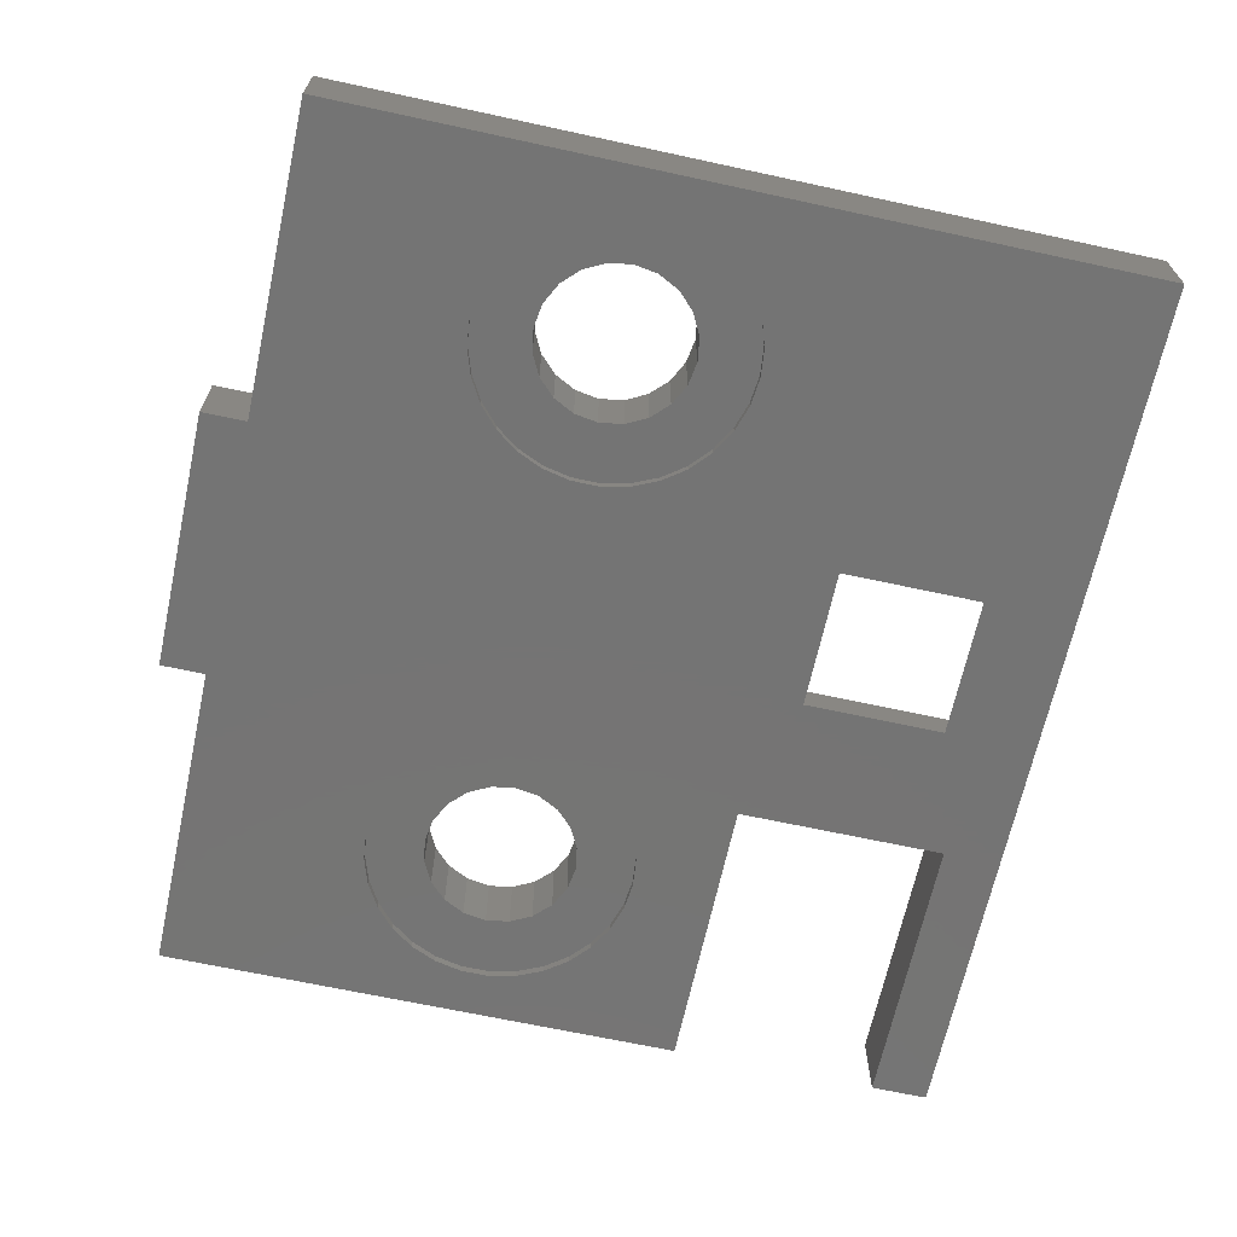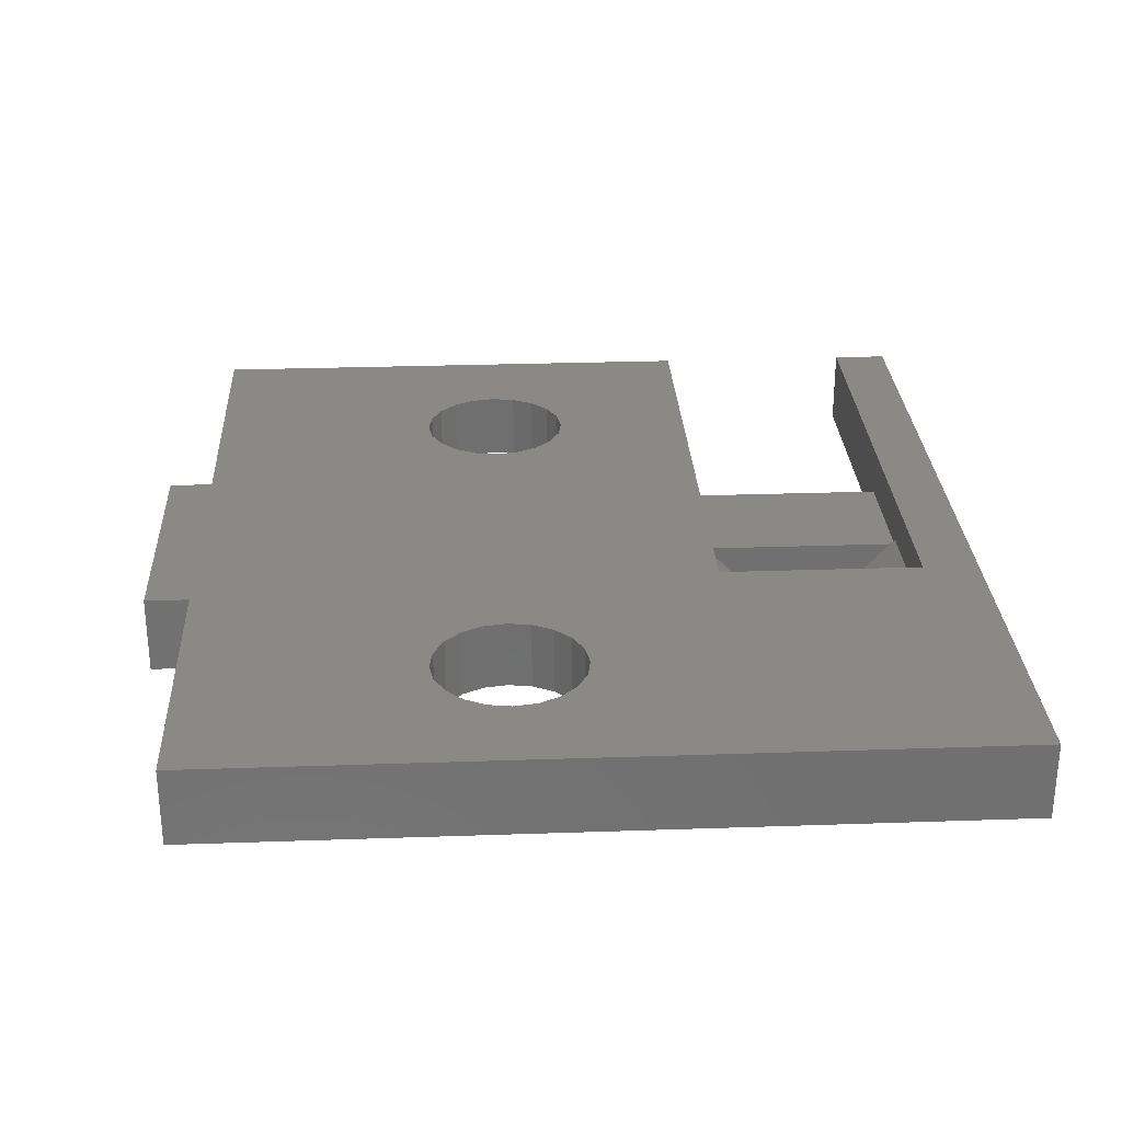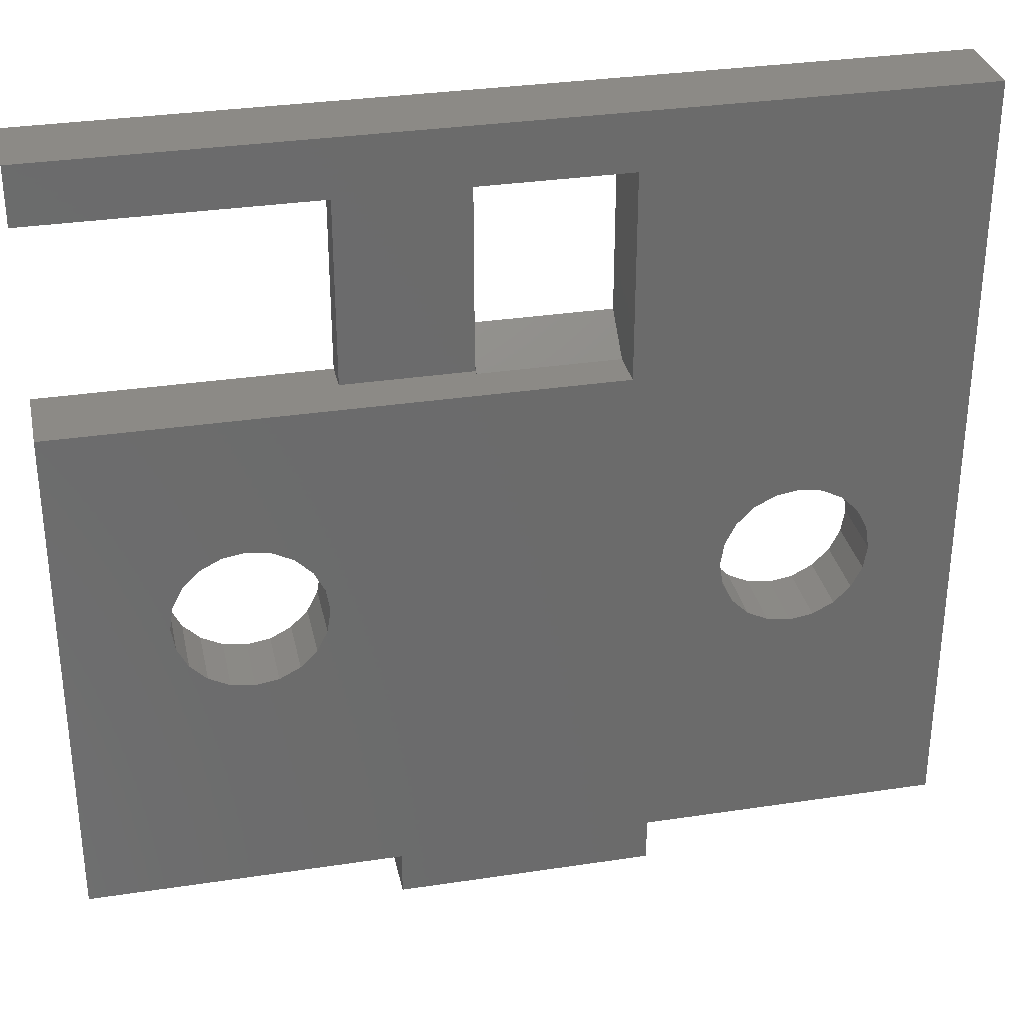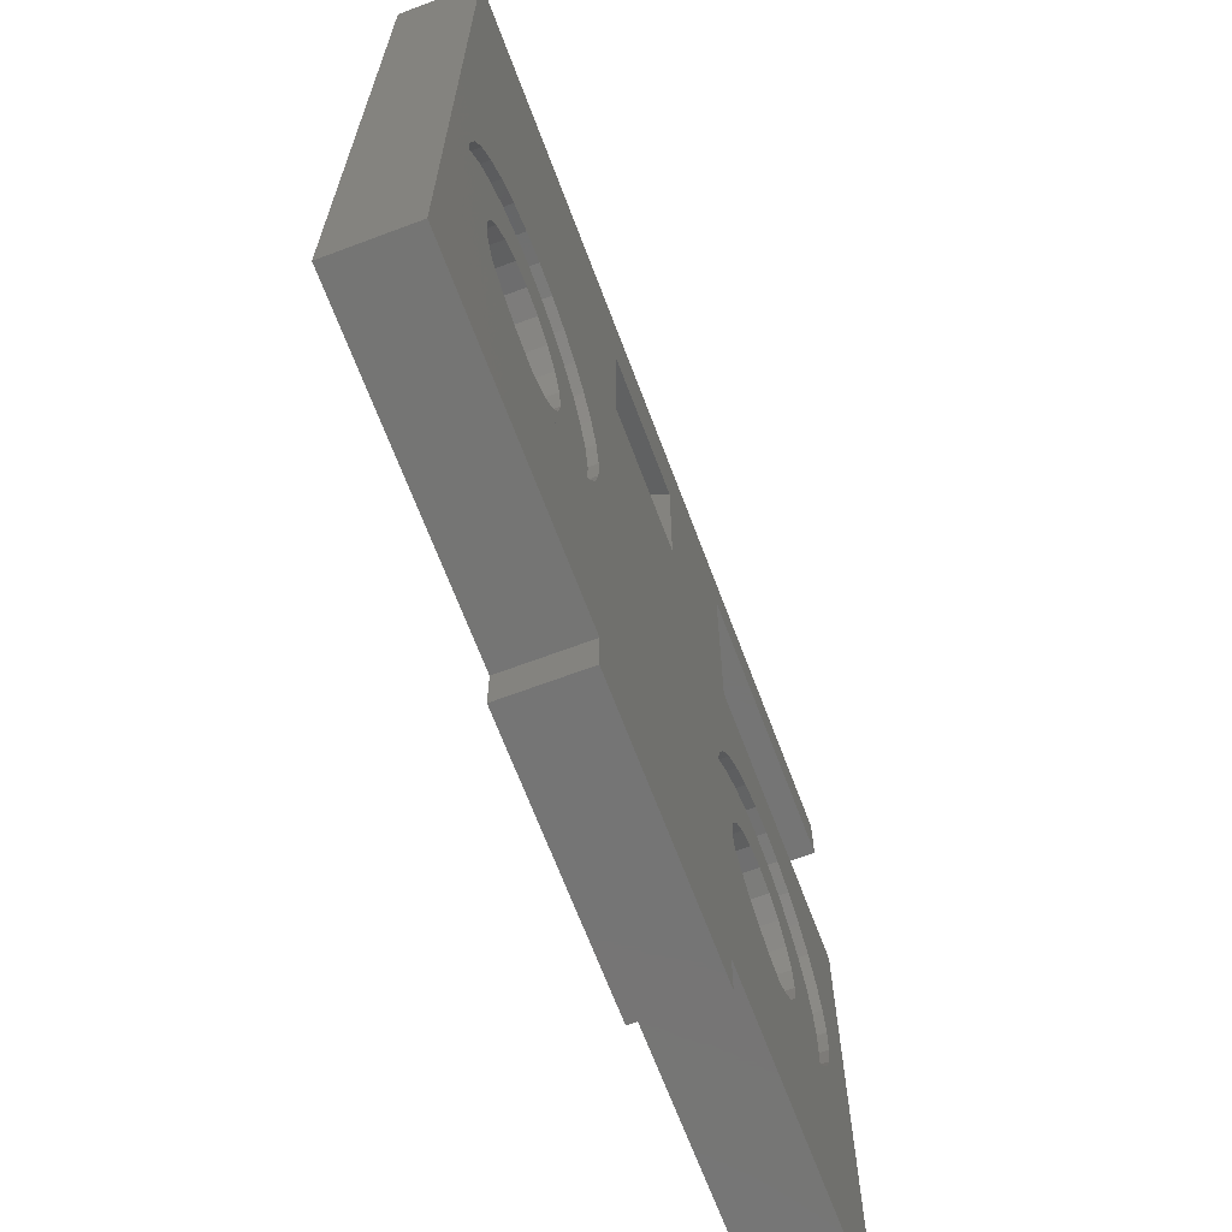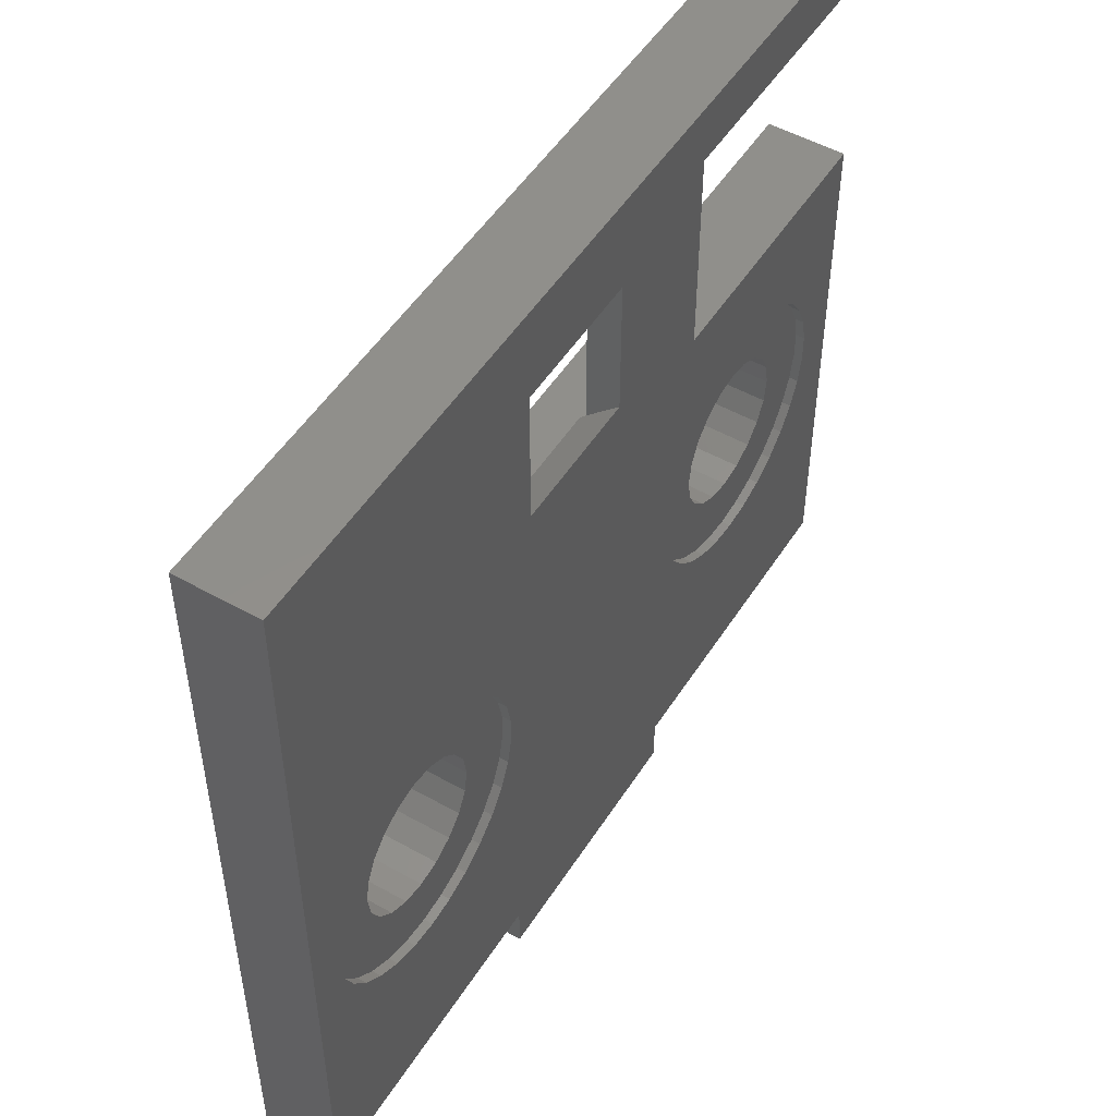
<metadata>
{"format":"stl","ext":"stl","renderer":"f3d","projection":"perspective","resolution":1024,"background":"white","views":[{"elev":-66.7,"azim":77.7,"up":"+Z"},{"elev":28.1,"azim":87.0,"up":"+Z"},{"elev":32.1,"azim":-12.0,"up":"+Y"},{"elev":-67.4,"azim":110.6,"up":"+Y"},{"elev":50.8,"azim":121.5,"up":"+Y"}]}
</metadata>
<code>
# stl→obj: 242 verts, 492 faces
v 95.8 19.43 67.7
v 96.25 21.86 67.7
v 96.26 19.01 67.7
v 95.26 19.74 67.7
v 94.66 19.93 67.7
v 94.03 20 67.7
v 93.41 19.93 67.7
v 90 21.86 67.7
v 92.81 19.74 67.7
v 92.27 19.43 67.7
v 91.81 19.01 67.7
v 91.44 18.5 67.7
v 91.18 17.93 67.7
v 91.05 17.31 67.7
v 91.05 16.69 67.7
v 102.9 10 67.7
v 96.89 16.07 67.7
v 97.02 16.69 67.7
v 96.63 15.5 67.7
v 97.1 10 67.7
v 96.26 14.99 67.7
v 95.8 14.57 67.7
v 95.26 14.26 67.7
v 94.66 14.07 67.7
v 94.03 14 67.7
v 90 10 67.7
v 93.41 14.07 67.7
v 92.81 14.26 67.7
v 92.27 14.57 67.7
v 91.18 16.07 67.7
v 91.44 15.5 67.7
v 91.81 14.99 67.7
v 102.9 9 67.7
v 102.2 22.62 67.7
v 97.1 9 67.7
v 109 17.31 67.7
v 109.7 10 67.7
v 109 16.69 67.7
v 108.9 16.07 67.7
v 108.6 15.5 67.7
v 108.3 14.99 67.7
v 107.8 14.57 67.7
v 107.3 14.26 67.7
v 106.7 14.07 67.7
v 106 14 67.7
v 105.4 14.07 67.7
v 104.8 14.26 67.7
v 103.1 16.69 67.7
v 103.2 16.07 67.7
v 103.4 15.5 67.7
v 103.8 14.99 67.7
v 104.3 14.57 67.7
v 109.7 27.8 67.7
v 108.9 17.93 67.7
v 108.6 18.5 67.7
v 108.3 19.01 67.7
v 107.8 19.43 67.7
v 107.3 19.74 67.7
v 106.7 19.93 67.7
v 106 20 67.7
v 105.4 19.93 67.7
v 104.8 19.74 67.7
v 104.3 19.43 67.7
v 103.8 19.01 67.7
v 103.4 18.5 67.7
v 103.1 17.31 67.7
v 103.2 17.93 67.7
v 102.2 25.76 67.7
v 96.25 26.52 67.7
v 99.11 25.76 67.7
v 97.02 17.31 67.7
v 96.89 17.93 67.7
v 99.11 22.62 67.7
v 96.63 18.5 67.7
v 90 27.8 67.7
v 90 26.52 67.7
v 97.1 10 69.46
v 97.1 9 69.46
v 102.9 9 69.46
v 102.9 10 69.46
v 109.7 10 69.46
v 90 10 69.46
v 109.7 27.8 69.46
v 99.11 26.41 68.42
v 99.11 21.97 68.42
v 102.2 26.52 69.46
v 102.2 26.52 68.55
v 102.2 21.86 69.46
v 102.2 21.86 68.55
v 99.12 26.41 68.42
v 99.12 26.52 68.55
v 96.25 26.52 69.46
v 96.25 26.52 68.42
v 99.12 26.52 68.42
v 99.12 21.86 68.55
v 96.25 21.86 69.46
v 96.25 21.86 68.42
v 99.12 21.86 68.42
v 99.12 21.97 68.42
v 90 26.52 69.46
v 90 21.86 69.46
v 107 15.62 67.9
v 106.6 15.38 69.46
v 107 15.62 69.46
v 106.6 15.38 67.9
v 106 15.3 69.46
v 106 15.3 67.9
v 107.4 16 67.9
v 107.4 16 69.46
v 104.4 16.47 69.46
v 104.3 17 67.9
v 104.3 17 69.46
v 104.4 16.47 67.9
v 107.7 17.53 67.9
v 107.4 18 69.46
v 107.4 18 67.9
v 107.7 17.53 69.46
v 104.7 16 69.46
v 104.7 16 67.9
v 105 15.62 69.46
v 105 15.62 67.9
v 104.4 17.53 67.9
v 104.4 17.53 69.46
v 106.6 18.62 67.9
v 107 18.38 69.46
v 106.6 18.62 69.46
v 107 18.38 67.9
v 105.5 15.38 69.46
v 105.5 15.38 67.9
v 106 18.7 67.9
v 106 18.7 69.46
v 107.7 16.47 67.9
v 107.7 17 69.46
v 107.7 17 67.9
v 107.7 16.47 69.46
v 105 18.38 67.9
v 105.5 18.62 69.46
v 105 18.38 69.46
v 105.5 18.62 67.9
v 104.7 18 69.46
v 104.7 18 67.9
v 103.2 17.93 67.9
v 103.4 18.5 67.9
v 106.7 14.07 67.9
v 107.3 14.26 67.9
v 106 14 67.9
v 107.8 14.57 67.9
v 104.3 19.43 67.9
v 103.8 19.01 67.9
v 105.4 14.07 67.9
v 104.3 14.57 67.9
v 104.8 14.26 67.9
v 109 16.69 67.9
v 108.9 16.07 67.9
v 109 17.31 67.9
v 108.6 15.5 67.9
v 108.3 14.99 67.9
v 108.9 17.93 67.9
v 108.6 18.5 67.9
v 103.8 14.99 67.9
v 103.4 15.5 67.9
v 108.3 19.01 67.9
v 107.8 19.43 67.9
v 107.3 19.74 67.9
v 106.7 19.93 67.9
v 106 20 67.9
v 105.4 19.93 67.9
v 104.8 19.74 67.9
v 103.1 17.31 67.9
v 103.2 16.07 67.9
v 103.1 16.69 67.9
v 93.04 18.38 67.9
v 93.51 18.62 69.46
v 93.04 18.38 69.46
v 93.51 18.62 67.9
v 94.03 18.7 69.46
v 94.03 18.7 67.9
v 92.66 18 69.46
v 92.66 18 67.9
v 95.73 17 67.9
v 95.65 17.53 69.46
v 95.65 17.53 67.9
v 95.73 17 69.46
v 92.66 16 69.46
v 92.42 16.47 67.9
v 92.42 16.47 69.46
v 92.66 16 67.9
v 95.41 18 69.46
v 95.41 18 67.9
v 95.03 18.38 67.9
v 95.03 18.38 69.46
v 95.65 16.47 67.9
v 95.65 16.47 69.46
v 93.51 15.38 67.9
v 93.04 15.62 69.46
v 93.51 15.38 69.46
v 93.04 15.62 67.9
v 94.56 18.62 69.46
v 94.56 18.62 67.9
v 94.03 15.3 67.9
v 94.03 15.3 69.46
v 92.33 17 69.46
v 92.42 17.53 67.9
v 92.42 17.53 69.46
v 92.33 17 67.9
v 95.03 15.62 67.9
v 94.56 15.38 69.46
v 95.03 15.62 69.46
v 94.56 15.38 67.9
v 95.41 16 67.9
v 95.41 16 69.46
v 96.89 16.07 67.9
v 96.63 15.5 67.9
v 93.41 19.93 67.9
v 92.81 19.74 67.9
v 94.03 20 67.9
v 92.27 19.43 67.9
v 95.8 14.57 67.9
v 96.26 14.99 67.9
v 94.66 19.93 67.9
v 95.8 19.43 67.9
v 95.26 19.74 67.9
v 97.02 16.69 67.9
v 97.02 17.31 67.9
v 96.89 17.93 67.9
v 96.63 18.5 67.9
v 95.26 14.26 67.9
v 94.66 14.07 67.9
v 94.03 14 67.9
v 93.41 14.07 67.9
v 92.81 14.26 67.9
v 92.27 14.57 67.9
v 91.81 14.99 67.9
v 91.44 15.5 67.9
v 96.26 19.01 67.9
v 91.81 19.01 67.9
v 91.44 18.5 67.9
v 91.05 17.31 67.9
v 91.18 16.07 67.9
v 91.05 16.69 67.9
v 91.18 17.93 67.9
v 90 27.8 69.46
f 1 2 3
f 4 2 1
f 5 2 4
f 6 2 5
f 7 2 6
f 8 7 9
f 8 9 10
f 7 8 2
f 11 8 10
f 12 8 11
f 13 8 12
f 14 8 13
f 15 8 14
f 16 17 18
f 16 19 17
f 20 21 19
f 20 22 21
f 20 23 22
f 20 24 23
f 20 25 24
f 26 25 20
f 25 26 27
f 27 26 28
f 28 26 29
f 8 15 26
f 30 26 15
f 31 26 30
f 32 26 31
f 29 26 32
f 20 16 33
f 16 18 34
f 19 16 20
f 20 33 35
f 36 37 38
f 37 39 38
f 37 40 39
f 37 41 40
f 37 42 41
f 37 43 42
f 37 44 43
f 37 45 44
f 16 45 37
f 45 16 46
f 46 16 47
f 34 48 16
f 49 16 48
f 50 16 49
f 51 16 50
f 52 16 51
f 47 16 52
f 37 36 53
f 54 53 36
f 55 53 54
f 56 53 55
f 57 53 56
f 58 53 57
f 59 53 58
f 60 53 59
f 34 60 61
f 34 61 62
f 34 62 63
f 34 63 64
f 34 64 65
f 48 34 66
f 34 67 66
f 34 65 67
f 60 34 68
f 60 68 53
f 69 68 70
f 71 34 18
f 72 34 71
f 34 72 73
f 74 73 72
f 3 73 74
f 73 3 2
f 73 2 70
f 69 70 2
f 68 69 53
f 75 69 76
f 69 75 53
f 35 77 20
f 77 35 78
f 79 16 80
f 16 79 33
f 35 79 78
f 79 35 33
f 16 81 80
f 81 16 37
f 26 77 82
f 77 26 20
f 81 53 83
f 53 81 37
f 84 73 70
f 73 84 85
f 68 86 87
f 34 86 68
f 88 34 89
f 34 88 86
f 90 87 91
f 68 90 70
f 90 68 87
f 84 70 90
f 92 91 86
f 93 91 92
f 91 93 94
f 86 91 87
f 95 88 89
f 88 95 96
f 97 95 98
f 95 97 96
f 89 99 95
f 34 99 89
f 73 99 34
f 99 73 85
f 94 84 90
f 84 93 85
f 93 84 94
f 85 98 99
f 97 85 93
f 85 97 98
f 99 98 95
f 94 90 91
f 76 92 100
f 92 76 69
f 69 93 92
f 69 97 93
f 2 97 69
f 96 97 2
f 2 101 96
f 101 2 8
f 102 103 104
f 103 102 105
f 105 106 103
f 106 105 107
f 108 104 109
f 104 108 102
f 110 111 112
f 111 110 113
f 114 115 116
f 115 114 117
f 118 113 110
f 113 118 119
f 120 119 118
f 119 120 121
f 112 122 123
f 122 112 111
f 124 125 126
f 125 124 127
f 107 128 106
f 128 107 129
f 130 126 131
f 126 130 124
f 129 120 128
f 120 129 121
f 132 133 134
f 133 132 135
f 108 135 132
f 135 108 109
f 136 137 138
f 137 136 139
f 134 117 114
f 117 134 133
f 140 136 138
f 136 140 141
f 127 115 125
f 115 127 116
f 139 131 137
f 131 139 130
f 123 141 140
f 141 123 122
f 142 65 143
f 65 142 67
f 43 144 145
f 144 43 44
f 44 146 144
f 146 44 45
f 42 145 147
f 145 42 43
f 64 148 149
f 148 64 63
f 45 150 146
f 150 45 46
f 47 151 152
f 151 47 52
f 132 153 154
f 153 134 155
f 132 154 156
f 114 155 134
f 108 156 157
f 155 114 158
f 102 157 147
f 158 114 159
f 116 159 114
f 153 132 134
f 156 108 132
f 102 147 145
f 157 102 108
f 105 145 144
f 145 105 102
f 107 144 146
f 144 107 105
f 150 107 146
f 107 150 129
f 152 129 150
f 129 152 121
f 151 121 152
f 160 121 151
f 161 119 160
f 121 160 119
f 159 116 162
f 127 162 116
f 162 127 163
f 163 127 164
f 124 164 127
f 164 124 165
f 130 165 124
f 130 166 165
f 167 130 139
f 130 167 166
f 168 139 136
f 139 168 167
f 149 136 141
f 143 141 122
f 136 148 168
f 169 122 111
f 119 161 113
f 170 113 161
f 136 149 148
f 171 113 170
f 141 143 149
f 113 171 111
f 122 142 143
f 169 111 171
f 122 169 142
f 40 154 39
f 154 40 156
f 62 167 168
f 167 62 61
f 55 162 56
f 162 55 159
f 41 156 40
f 156 41 157
f 60 165 166
f 165 60 59
f 170 48 171
f 48 170 49
f 61 166 167
f 166 61 60
f 52 160 151
f 160 52 51
f 171 66 169
f 66 171 48
f 59 164 165
f 164 59 58
f 36 158 54
f 158 36 155
f 39 153 38
f 153 39 154
f 54 159 55
f 159 54 158
f 161 49 170
f 49 161 50
f 46 152 150
f 152 46 47
f 57 162 163
f 162 57 56
f 169 67 142
f 67 169 66
f 63 168 148
f 168 63 62
f 41 147 157
f 147 41 42
f 58 163 164
f 163 58 57
f 160 50 161
f 50 160 51
f 38 155 36
f 155 38 153
f 143 64 149
f 64 143 65
f 172 173 174
f 173 172 175
f 175 176 173
f 176 175 177
f 178 172 174
f 172 178 179
f 180 181 182
f 181 180 183
f 184 185 186
f 185 184 187
f 182 188 189
f 188 182 181
f 190 188 191
f 188 190 189
f 192 183 180
f 183 192 193
f 194 195 196
f 195 194 197
f 177 198 176
f 198 177 199
f 200 196 201
f 196 200 194
f 199 191 198
f 191 199 190
f 202 203 204
f 203 202 205
f 204 179 178
f 179 204 203
f 206 207 208
f 207 206 209
f 186 205 202
f 205 186 185
f 210 208 211
f 208 210 206
f 195 187 184
f 187 195 197
f 209 201 207
f 201 209 200
f 210 193 192
f 193 210 211
f 19 212 17
f 212 19 213
f 9 214 215
f 214 9 7
f 7 216 214
f 216 7 6
f 10 215 217
f 215 10 9
f 21 218 219
f 218 21 22
f 6 220 216
f 220 6 5
f 4 221 222
f 221 4 1
f 192 223 212
f 223 180 224
f 192 212 213
f 182 224 180
f 210 213 219
f 224 182 225
f 206 219 218
f 225 182 226
f 189 226 182
f 223 192 180
f 213 210 192
f 206 218 227
f 219 206 210
f 209 227 228
f 227 209 206
f 200 228 229
f 228 200 209
f 230 200 229
f 200 230 194
f 231 194 230
f 194 231 197
f 232 197 231
f 233 197 232
f 234 187 233
f 197 233 187
f 226 189 235
f 190 235 189
f 235 190 221
f 221 190 222
f 199 222 190
f 222 199 220
f 177 220 199
f 177 216 220
f 214 177 175
f 177 214 216
f 215 175 172
f 175 215 214
f 236 172 179
f 237 179 203
f 172 217 215
f 238 203 205
f 187 234 185
f 239 185 234
f 172 236 217
f 240 185 239
f 179 237 236
f 185 240 205
f 203 241 237
f 238 205 240
f 203 238 241
f 241 12 237
f 12 241 13
f 23 228 227
f 228 23 24
f 233 31 234
f 31 233 32
f 237 11 236
f 11 237 12
f 25 230 229
f 230 25 27
f 71 225 72
f 225 71 224
f 24 229 228
f 229 24 25
f 1 235 221
f 235 1 3
f 18 224 71
f 224 18 223
f 27 231 230
f 231 27 28
f 239 15 240
f 15 239 30
f 238 13 241
f 13 238 14
f 234 30 239
f 30 234 31
f 72 226 74
f 226 72 225
f 5 222 220
f 222 5 4
f 29 233 232
f 233 29 32
f 17 223 18
f 223 17 212
f 22 227 218
f 227 22 23
f 11 217 236
f 217 11 10
f 28 232 231
f 232 28 29
f 74 235 3
f 235 74 226
f 240 14 238
f 14 240 15
f 21 213 19
f 213 21 219
f 26 101 8
f 101 26 82
f 76 242 75
f 242 76 100
f 53 242 83
f 242 53 75
f 112 181 183
f 96 188 181
f 96 191 188
f 96 198 191
f 96 176 198
f 96 173 176
f 101 173 96
f 173 101 174
f 204 101 202
f 178 101 204
f 174 101 178
f 181 88 96
f 123 181 112
f 193 112 183
f 112 193 77
f 211 77 193
f 208 77 211
f 207 77 208
f 201 77 207
f 82 201 196
f 82 196 195
f 82 195 184
f 82 202 101
f 201 82 77
f 186 82 184
f 202 82 186
f 83 133 81
f 83 117 133
f 83 115 117
f 83 125 115
f 83 126 125
f 83 131 126
f 88 131 83
f 131 88 137
f 137 88 138
f 181 123 88
f 140 88 123
f 138 88 140
f 88 83 86
f 242 86 83
f 86 242 92
f 92 242 100
f 135 81 133
f 109 81 135
f 104 81 109
f 103 81 104
f 106 81 103
f 80 106 128
f 80 128 120
f 80 120 118
f 106 80 81
f 110 80 118
f 80 110 112
f 112 77 80
f 80 77 79
f 79 77 78

</code>
